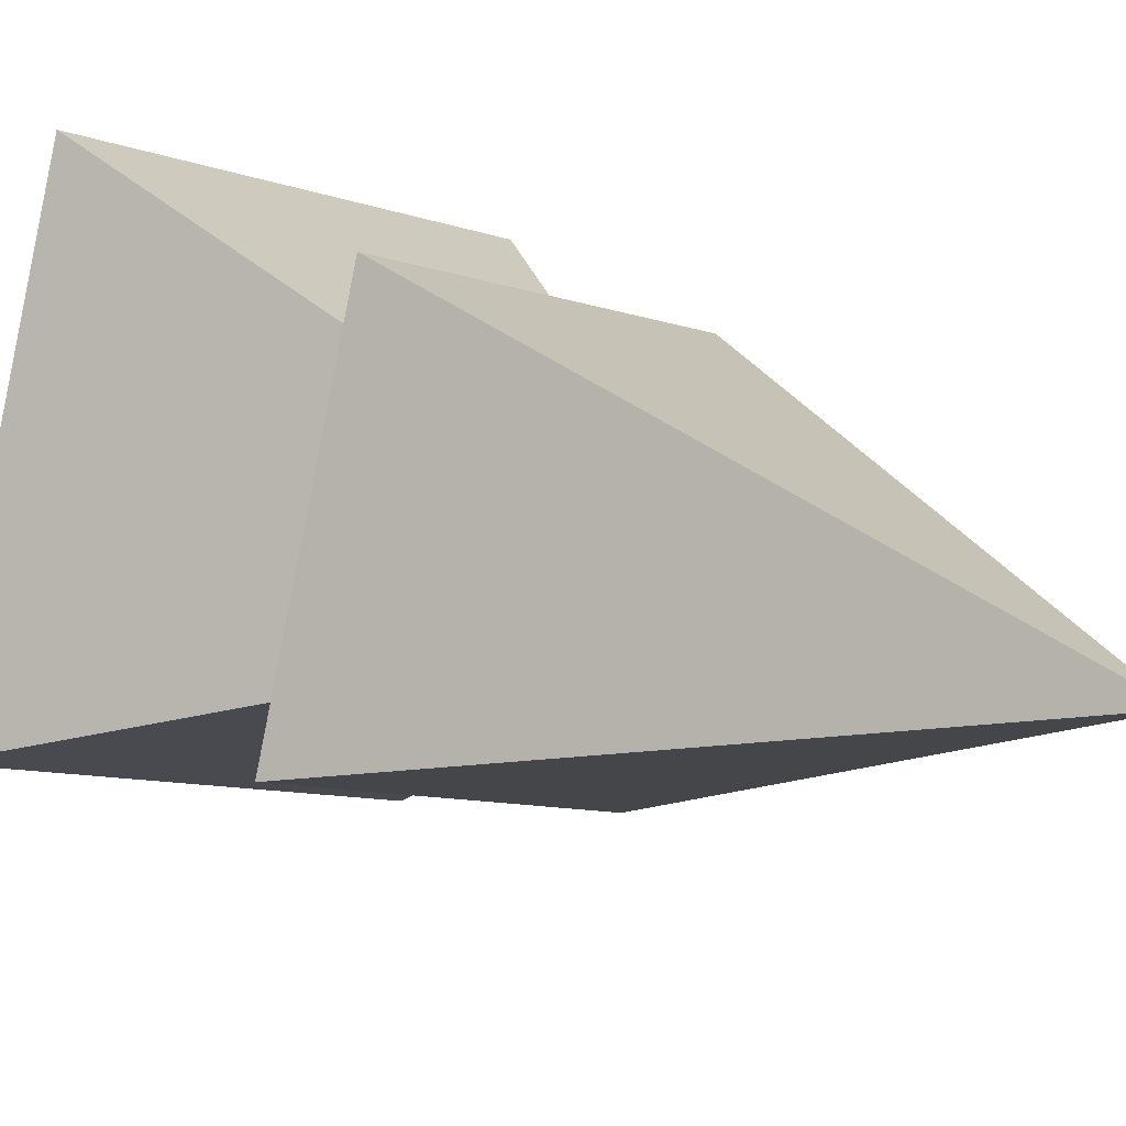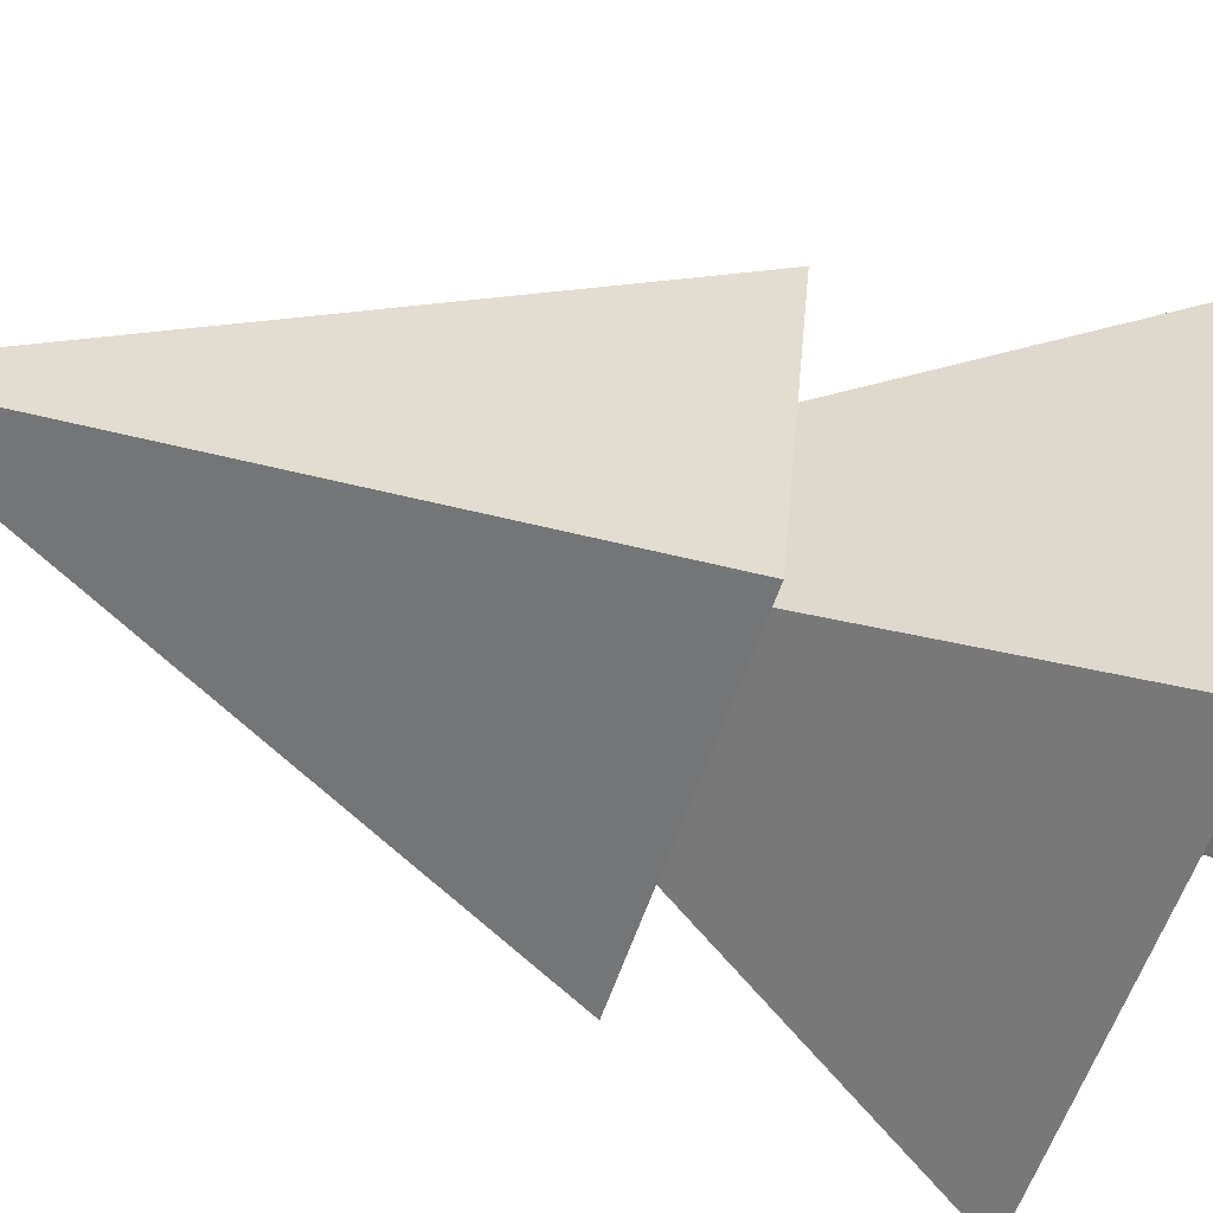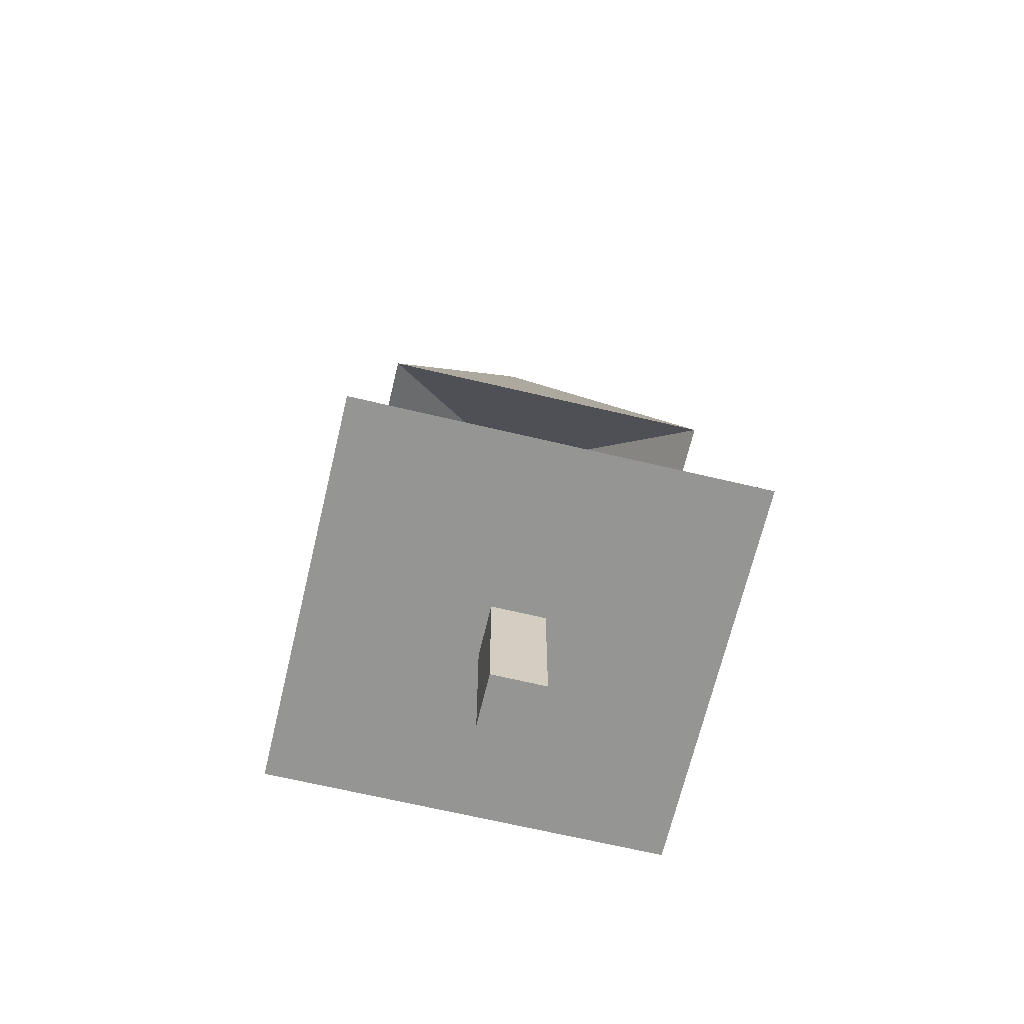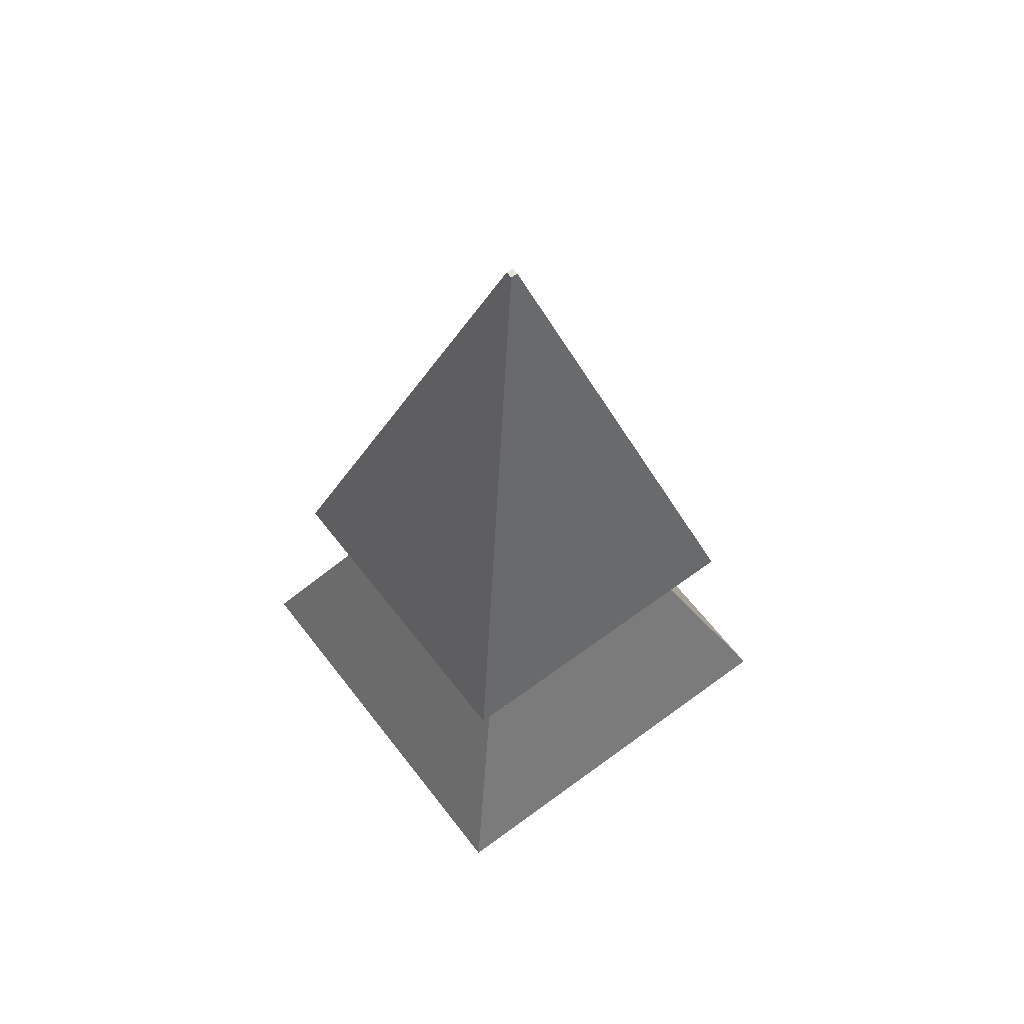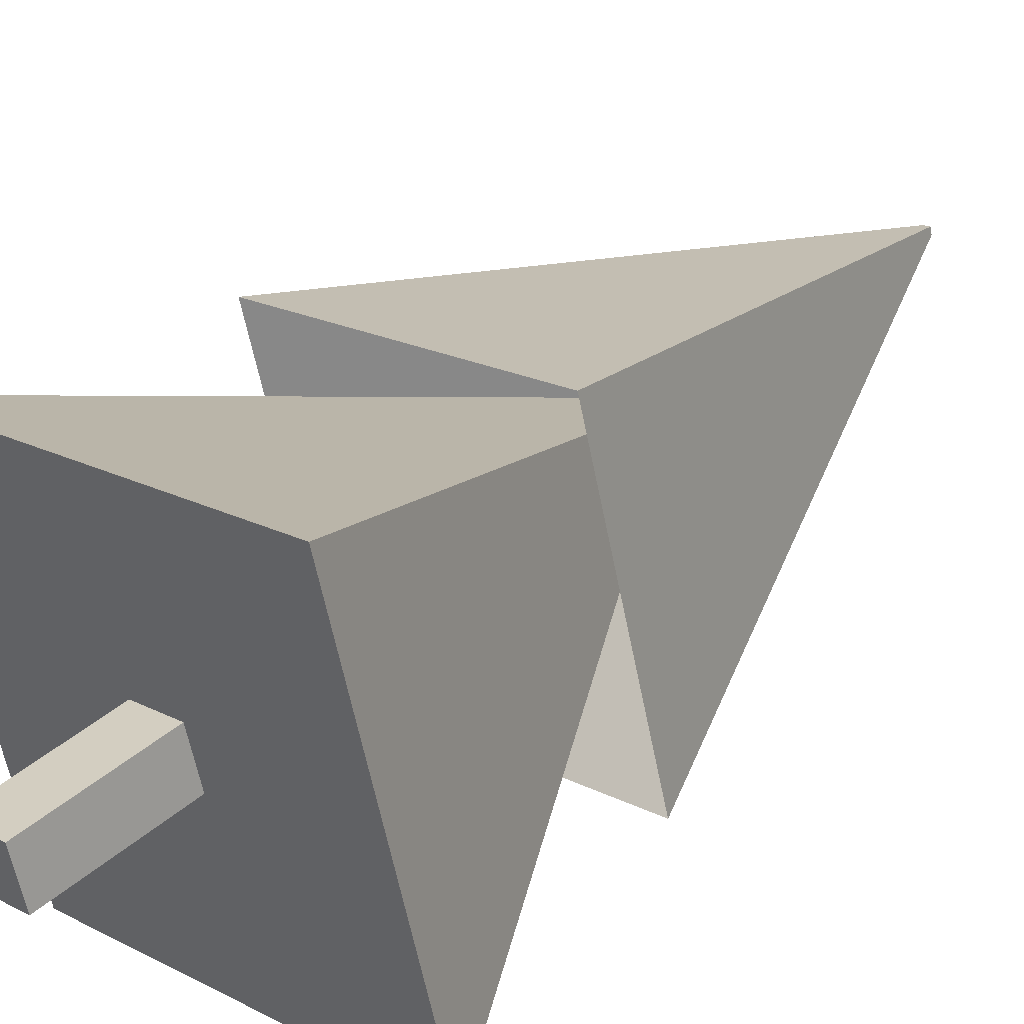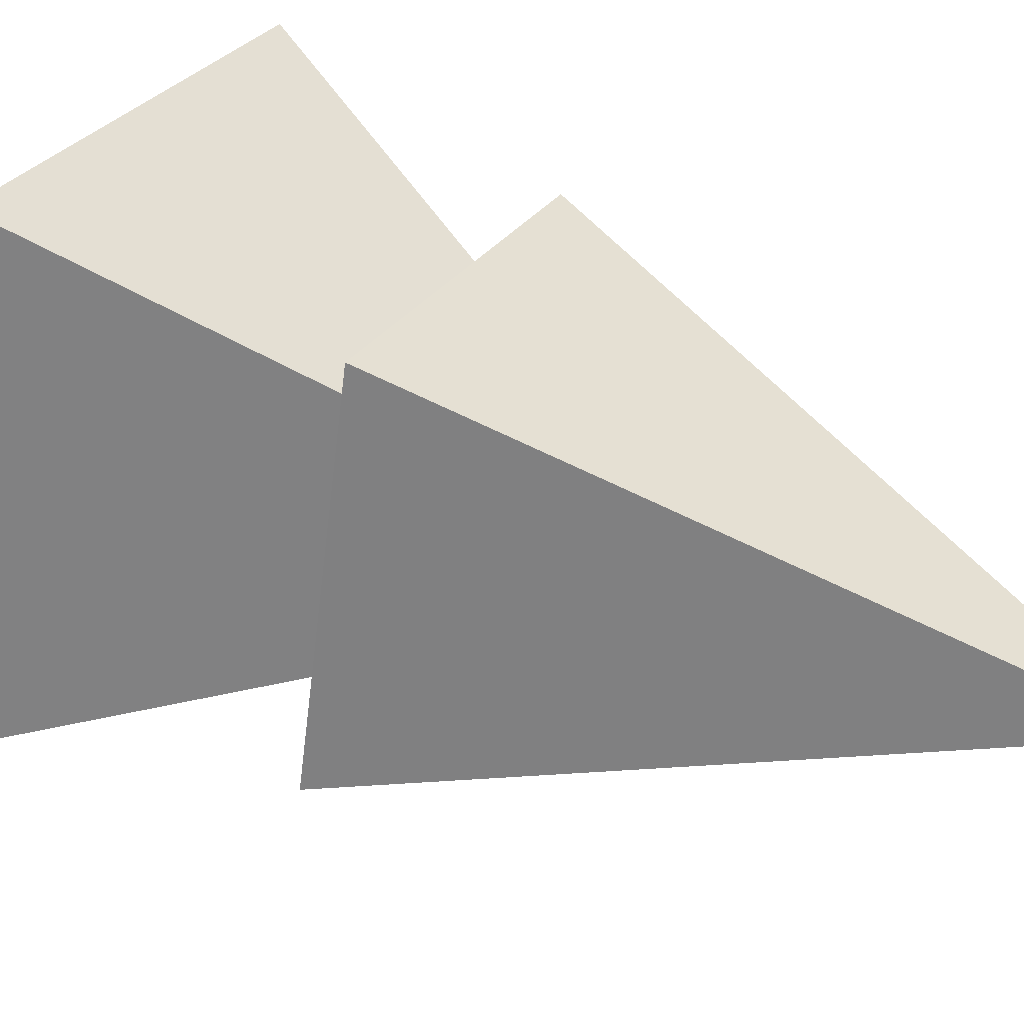
<metadata>
{"format":"obj","ext":"obj","renderer":"f3d","projection":"perspective","resolution":1024,"background":"white","views":[{"elev":13.3,"azim":135.8,"up":"+Z"},{"elev":-69.7,"azim":-107.9,"up":"+Z"},{"elev":-67.3,"azim":61.1,"up":"+Y"},{"elev":61.3,"azim":37.3,"up":"+Y"},{"elev":40.1,"azim":43.5,"up":"+Z"},{"elev":43.6,"azim":116.3,"up":"+Z"}]}
</metadata>
<code>
o Cube.002_Cube.000
v -0.09386 0.01782 -0.1666
v -0.09386 0.76 -0.1666
v 0.1785 0.76 -0.09088
v 0.1785 0.01782 -0.09088
v 0.1028 0.76 0.1815
v 0.1028 0.01782 0.1815
v -0.1696 0.76 0.1058
v -0.1696 0.01782 0.1058
f 1 2 3 4
f 4 3 5 6
f 6 5 7 8
f 8 7 2 1
f 4 6 8 1
o Cube.002_Cube.010
v -0.09386 0.76 -0.1666
v 0.1785 0.76 -0.09088
v 0.1028 0.76 0.1815
v -0.1696 0.76 0.1058
v 0.7524 0.76 1.331
v -1.319 0.76 0.7554
v 1.328 0.76 -0.7405
v -0.7435 0.76 -1.316
v -0.07469 3.036 -0.1327
v 0.1446 3.036 -0.07171
v -0.1356 3.036 0.08661
v -1.035 2.088 0.595
v -0.5831 2.088 -1.032
v 0.08363 3.036 0.1476
v 0.592 2.088 1.047
v 0.01723 4.788 0.03004
v -0.01811 4.788 0.02021
v 1.044 2.088 -0.5801
v 0.02706 4.788 -0.005311
v -0.008288 4.788 -0.01514
f 12 11 13 14
f 15 16 17 18
f 10 9 16 15
f 9 12 14 16
f 11 10 15 13
f 17 19 20 21
f 16 14 19 17
f 13 15 18 22
f 14 13 22 19
f 20 23 24 25
f 22 18 26 23
f 19 22 23 20
f 18 17 21 26
f 24 27 28 25
f 26 21 28 27
f 21 20 25 28
f 23 26 27 24

</code>
